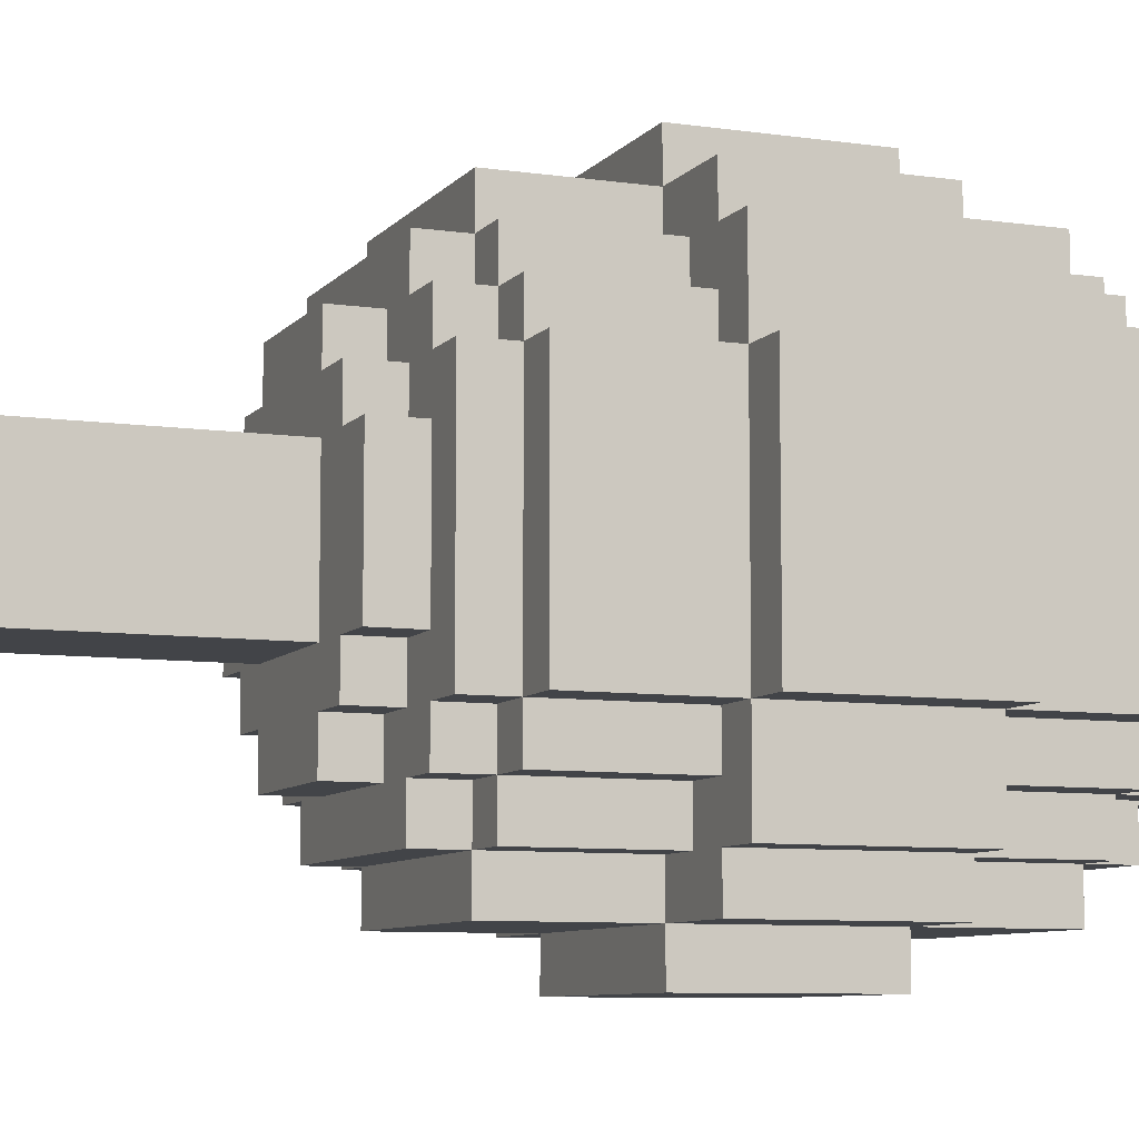
<metadata>
{"format":"obj","ext":"obj","renderer":"f3d","projection":"perspective","resolution":1024,"background":"white","views":[{"elev":-8.1,"azim":-111.9,"up":"+Z"}]}
</metadata>
<code>
v -7 5 2
v -7 5 -3
v -7 9 2
v -7 9 -3
v -6 2 2
v -6 2 -3
v -6 5 4
v -6 5 2
v -6 5 -3
v -6 5 -5
v -6 9 4
v -6 9 2
v -6 9 -3
v -6 9 -5
v -6 12 2
v -6 12 -3
v -5 1 2
v -5 1 -3
v -5 2 3
v -5 2 2
v -5 2 -3
v -5 2 -4
v -5 5 5
v -5 5 4
v -5 5 3
v -5 5 2
v -5 5 -3
v -5 5 -4
v -5 5 -5
v -5 5 -6
v -5 9 5
v -5 9 4
v -5 9 3
v -5 9 2
v -5 9 -3
v -5 9 -4
v -5 9 -5
v -5 9 -6
v -5 12 3
v -5 12 2
v -5 12 -3
v -5 12 -4
v -5 13 2
v -5 13 -3
v -4 0 1
v -4 0 -2
v -4 1 3
v -4 1 2
v -4 1 1
v -4 1 -2
v -4 1 -3
v -4 1 -4
v -4 2 4
v -4 2 3
v -4 2 2
v -4 2 -3
v -4 2 -4
v -4 2 -5
v -4 5 4
v -4 5 3
v -4 5 -4
v -4 5 -5
v -4 9 4
v -4 9 3
v -4 9 -4
v -4 9 -5
v -4 12 4
v -4 12 3
v -4 12 2
v -4 12 -3
v -4 12 -4
v -4 12 -5
v -4 13 3
v -4 13 2
v -4 13 1
v -4 13 -2
v -4 13 -3
v -4 13 -4
v -4 14 1
v -4 14 -2
v -3 0 2
v -3 0 1
v -3 0 -2
v -3 0 -3
v -3 1 4
v -3 1 3
v -3 1 2
v -3 1 1
v -3 1 -2
v -3 1 -3
v -3 1 -4
v -3 1 -5
v -3 2 5
v -3 2 4
v -3 2 3
v -3 2 -4
v -3 2 -5
v -3 2 -6
v -3 5 6
v -3 5 5
v -3 5 4
v -3 5 -5
v -3 5 -6
v -3 5 -7
v -3 9 6
v -3 9 5
v -3 9 4
v -3 9 -5
v -3 9 -6
v -3 9 -7
v -3 12 5
v -3 12 4
v -3 12 3
v -3 12 -4
v -3 12 -5
v -3 12 -6
v -3 13 4
v -3 13 3
v -3 13 2
v -3 13 1
v -3 13 -2
v -3 13 -3
v -3 13 -4
v -3 13 -5
v -3 14 2
v -3 14 1
v -3 14 -2
v -3 14 -3
v -2 0 3
v -2 0 2
v -2 0 -3
v -2 0 -4
v -2 1 3
v -2 1 2
v -2 1 -3
v -2 1 -4
v -2 13 3
v -2 13 2
v -2 13 -3
v -2 13 -4
v -2 14 3
v -2 14 2
v -2 14 1
v -2 14 -2
v -2 14 -3
v -2 14 -4
v -2 17 1
v -2 17 -2
v -2 18 1
v -2 18 -2
v -2 19 1
v -2 19 -2
v 1 0 3
v 1 0 2
v 1 0 -3
v 1 0 -4
v 1 1 3
v 1 1 2
v 1 1 -3
v 1 1 -4
v 1 13 3
v 1 13 2
v 1 13 -3
v 1 13 -4
v 1 14 3
v 1 14 2
v 1 14 1
v 1 14 -2
v 1 14 -3
v 1 14 -4
v 1 17 1
v 1 17 -2
v 1 18 1
v 1 18 -2
v 1 19 1
v 1 19 -2
v 2 0 2
v 2 0 1
v 2 0 -2
v 2 0 -3
v 2 1 4
v 2 1 3
v 2 1 2
v 2 1 1
v 2 1 -2
v 2 1 -3
v 2 1 -4
v 2 1 -5
v 2 2 5
v 2 2 4
v 2 2 3
v 2 2 -4
v 2 2 -5
v 2 2 -6
v 2 5 6
v 2 5 5
v 2 5 4
v 2 5 -5
v 2 5 -6
v 2 5 -7
v 2 9 6
v 2 9 5
v 2 9 4
v 2 9 -5
v 2 9 -6
v 2 9 -7
v 2 12 5
v 2 12 4
v 2 12 3
v 2 12 -4
v 2 12 -5
v 2 12 -6
v 2 13 4
v 2 13 3
v 2 13 2
v 2 13 1
v 2 13 -2
v 2 13 -3
v 2 13 -4
v 2 13 -5
v 2 14 2
v 2 14 1
v 2 14 -2
v 2 14 -3
v 3 0 1
v 3 0 -2
v 3 1 3
v 3 1 2
v 3 1 1
v 3 1 -2
v 3 1 -3
v 3 1 -4
v 3 2 4
v 3 2 3
v 3 2 2
v 3 2 -3
v 3 2 -4
v 3 2 -5
v 3 5 4
v 3 5 3
v 3 5 -4
v 3 5 -5
v 3 9 4
v 3 9 3
v 3 9 -4
v 3 9 -5
v 3 12 4
v 3 12 3
v 3 12 2
v 3 12 -3
v 3 12 -4
v 3 12 -5
v 3 13 3
v 3 13 2
v 3 13 1
v 3 13 -2
v 3 13 -3
v 3 13 -4
v 3 14 1
v 3 14 -2
v 4 1 2
v 4 1 -3
v 4 2 3
v 4 2 2
v 4 2 -3
v 4 2 -4
v 4 5 5
v 4 5 4
v 4 5 3
v 4 5 2
v 4 5 -3
v 4 5 -4
v 4 5 -5
v 4 5 -6
v 4 9 5
v 4 9 4
v 4 9 3
v 4 9 2
v 4 9 -3
v 4 9 -4
v 4 9 -5
v 4 9 -6
v 4 12 3
v 4 12 2
v 4 12 -3
v 4 12 -4
v 4 13 2
v 4 13 -3
v 5 2 2
v 5 2 -3
v 5 5 4
v 5 5 2
v 5 5 -3
v 5 5 -5
v 5 9 4
v 5 9 2
v 5 9 -3
v 5 9 -5
v 5 12 2
v 5 12 -3
v 6 5 2
v 6 5 -3
v 6 9 2
v 6 9 -3
v -3 5 6
v -3 9 6
v 2 5 6
v 2 9 6
v -5 5 5
v -5 9 5
v -3 2 5
v -3 5 5
v -3 9 5
v -3 12 5
v 2 2 5
v 2 5 5
v 2 9 5
v 2 12 5
v 4 5 5
v 4 9 5
v -6 5 4
v -6 9 4
v -5 5 4
v -5 9 4
v -4 2 4
v -4 5 4
v -4 9 4
v -4 12 4
v -3 1 4
v -3 2 4
v -3 5 4
v -3 9 4
v -3 12 4
v -3 13 4
v 2 1 4
v 2 2 4
v 2 5 4
v 2 9 4
v 2 12 4
v 2 13 4
v 3 2 4
v 3 5 4
v 3 9 4
v 3 12 4
v 4 5 4
v 4 9 4
v 5 5 4
v 5 9 4
v -5 2 3
v -5 5 3
v -5 9 3
v -5 12 3
v -4 1 3
v -4 2 3
v -4 5 3
v -4 9 3
v -4 12 3
v -4 13 3
v -3 1 3
v -3 2 3
v -3 12 3
v -3 13 3
v -2 0 3
v -2 1 3
v -2 13 3
v -2 14 3
v 1 0 3
v 1 1 3
v 1 13 3
v 1 14 3
v 2 1 3
v 2 2 3
v 2 12 3
v 2 13 3
v 3 1 3
v 3 2 3
v 3 5 3
v 3 9 3
v 3 12 3
v 3 13 3
v 4 2 3
v 4 5 3
v 4 9 3
v 4 12 3
v -7 5 2
v -7 9 2
v -6 2 2
v -6 5 2
v -6 9 2
v -6 12 2
v -5 1 2
v -5 2 2
v -5 5 2
v -5 9 2
v -5 12 2
v -5 13 2
v -4 1 2
v -4 2 2
v -4 12 2
v -4 13 2
v -3 0 2
v -3 1 2
v -3 13 2
v -3 14 2
v -2 0 2
v -2 1 2
v -2 13 2
v -2 14 2
v 1 0 2
v 1 1 2
v 1 13 2
v 1 14 2
v 2 0 2
v 2 1 2
v 2 13 2
v 2 14 2
v 3 1 2
v 3 2 2
v 3 12 2
v 3 13 2
v 4 1 2
v 4 2 2
v 4 5 2
v 4 9 2
v 4 12 2
v 4 13 2
v 5 2 2
v 5 5 2
v 5 9 2
v 5 12 2
v 6 5 2
v 6 9 2
v -4 0 1
v -4 1 1
v -4 13 1
v -4 14 1
v -3 0 1
v -3 1 1
v -3 13 1
v -3 14 1
v -2 14 1
v -2 17 1
v -2 18 1
v -2 19 1
v 1 14 1
v 1 17 1
v 1 18 1
v 1 19 1
v 2 0 1
v 2 1 1
v 2 13 1
v 2 14 1
v 3 0 1
v 3 1 1
v 3 13 1
v 3 14 1
v -4 0 -2
v -4 1 -2
v -4 13 -2
v -4 14 -2
v -3 0 -2
v -3 1 -2
v -3 13 -2
v -3 14 -2
v -2 14 -2
v -2 17 -2
v -2 18 -2
v -2 19 -2
v 1 14 -2
v 1 17 -2
v 1 18 -2
v 1 19 -2
v 2 0 -2
v 2 1 -2
v 2 13 -2
v 2 14 -2
v 3 0 -2
v 3 1 -2
v 3 13 -2
v 3 14 -2
v -7 5 -3
v -7 9 -3
v -6 2 -3
v -6 5 -3
v -6 9 -3
v -6 12 -3
v -5 1 -3
v -5 2 -3
v -5 5 -3
v -5 9 -3
v -5 12 -3
v -5 13 -3
v -4 1 -3
v -4 2 -3
v -4 12 -3
v -4 13 -3
v -3 0 -3
v -3 1 -3
v -3 13 -3
v -3 14 -3
v -2 0 -3
v -2 1 -3
v -2 13 -3
v -2 14 -3
v 1 0 -3
v 1 1 -3
v 1 13 -3
v 1 14 -3
v 2 0 -3
v 2 1 -3
v 2 13 -3
v 2 14 -3
v 3 1 -3
v 3 2 -3
v 3 12 -3
v 3 13 -3
v 4 1 -3
v 4 2 -3
v 4 5 -3
v 4 9 -3
v 4 12 -3
v 4 13 -3
v 5 2 -3
v 5 5 -3
v 5 9 -3
v 5 12 -3
v 6 5 -3
v 6 9 -3
v -5 2 -4
v -5 5 -4
v -5 9 -4
v -5 12 -4
v -4 1 -4
v -4 2 -4
v -4 5 -4
v -4 9 -4
v -4 12 -4
v -4 13 -4
v -3 1 -4
v -3 2 -4
v -3 12 -4
v -3 13 -4
v -2 0 -4
v -2 1 -4
v -2 13 -4
v -2 14 -4
v 1 0 -4
v 1 1 -4
v 1 13 -4
v 1 14 -4
v 2 1 -4
v 2 2 -4
v 2 12 -4
v 2 13 -4
v 3 1 -4
v 3 2 -4
v 3 5 -4
v 3 9 -4
v 3 12 -4
v 3 13 -4
v 4 2 -4
v 4 5 -4
v 4 9 -4
v 4 12 -4
v -6 5 -5
v -6 9 -5
v -5 5 -5
v -5 9 -5
v -4 2 -5
v -4 5 -5
v -4 9 -5
v -4 12 -5
v -3 1 -5
v -3 2 -5
v -3 5 -5
v -3 9 -5
v -3 12 -5
v -3 13 -5
v 2 1 -5
v 2 2 -5
v 2 5 -5
v 2 9 -5
v 2 12 -5
v 2 13 -5
v 3 2 -5
v 3 5 -5
v 3 9 -5
v 3 12 -5
v 4 5 -5
v 4 9 -5
v 5 5 -5
v 5 9 -5
v -5 5 -6
v -5 9 -6
v -3 2 -6
v -3 5 -6
v -3 9 -6
v -3 12 -6
v 2 2 -6
v 2 5 -6
v 2 9 -6
v 2 12 -6
v 4 5 -6
v 4 9 -6
v -3 5 -7
v -3 9 -7
v 2 5 -7
v 2 9 -7
v -2 0 3
v 1 0 3
v -3 0 2
v -2 0 2
v 1 0 2
v 2 0 2
v -4 0 1
v -3 0 1
v 2 0 1
v 3 0 1
v -4 0 -2
v -3 0 -2
v 2 0 -2
v 3 0 -2
v -3 0 -3
v -2 0 -3
v 1 0 -3
v 2 0 -3
v -2 0 -4
v 1 0 -4
v -3 1 4
v 2 1 4
v -4 1 3
v -3 1 3
v -2 1 3
v 1 1 3
v 2 1 3
v 3 1 3
v -5 1 2
v -4 1 2
v -3 1 2
v -2 1 2
v 1 1 2
v 2 1 2
v 3 1 2
v 4 1 2
v -4 1 1
v -3 1 1
v 2 1 1
v 3 1 1
v -4 1 -2
v -3 1 -2
v 2 1 -2
v 3 1 -2
v -5 1 -3
v -4 1 -3
v -3 1 -3
v -2 1 -3
v 1 1 -3
v 2 1 -3
v 3 1 -3
v 4 1 -3
v -4 1 -4
v -3 1 -4
v -2 1 -4
v 1 1 -4
v 2 1 -4
v 3 1 -4
v -3 1 -5
v 2 1 -5
v -3 2 5
v 2 2 5
v -4 2 4
v -3 2 4
v 2 2 4
v 3 2 4
v -5 2 3
v -4 2 3
v -3 2 3
v 2 2 3
v 3 2 3
v 4 2 3
v -6 2 2
v -5 2 2
v -4 2 2
v 3 2 2
v 4 2 2
v 5 2 2
v -6 2 -3
v -5 2 -3
v -4 2 -3
v 3 2 -3
v 4 2 -3
v 5 2 -3
v -5 2 -4
v -4 2 -4
v -3 2 -4
v 2 2 -4
v 3 2 -4
v 4 2 -4
v -4 2 -5
v -3 2 -5
v 2 2 -5
v 3 2 -5
v -3 2 -6
v 2 2 -6
v -3 5 6
v 2 5 6
v -5 5 5
v -3 5 5
v 2 5 5
v 4 5 5
v -6 5 4
v -5 5 4
v -4 5 4
v -3 5 4
v 2 5 4
v 3 5 4
v 4 5 4
v 5 5 4
v -5 5 3
v -4 5 3
v 3 5 3
v 4 5 3
v -7 5 2
v -6 5 2
v -5 5 2
v 4 5 2
v 5 5 2
v 6 5 2
v -7 5 -3
v -6 5 -3
v -5 5 -3
v 4 5 -3
v 5 5 -3
v 6 5 -3
v -5 5 -4
v -4 5 -4
v 3 5 -4
v 4 5 -4
v -6 5 -5
v -5 5 -5
v -4 5 -5
v -3 5 -5
v 2 5 -5
v 3 5 -5
v 4 5 -5
v 5 5 -5
v -5 5 -6
v -3 5 -6
v 2 5 -6
v 4 5 -6
v -3 5 -7
v 2 5 -7
v -3 9 6
v 2 9 6
v -5 9 5
v -3 9 5
v 2 9 5
v 4 9 5
v -6 9 4
v -5 9 4
v -4 9 4
v -3 9 4
v 2 9 4
v 3 9 4
v 4 9 4
v 5 9 4
v -5 9 3
v -4 9 3
v 3 9 3
v 4 9 3
v -7 9 2
v -6 9 2
v -5 9 2
v 4 9 2
v 5 9 2
v 6 9 2
v -7 9 -3
v -6 9 -3
v -5 9 -3
v 4 9 -3
v 5 9 -3
v 6 9 -3
v -5 9 -4
v -4 9 -4
v 3 9 -4
v 4 9 -4
v -6 9 -5
v -5 9 -5
v -4 9 -5
v -3 9 -5
v 2 9 -5
v 3 9 -5
v 4 9 -5
v 5 9 -5
v -5 9 -6
v -3 9 -6
v 2 9 -6
v 4 9 -6
v -3 9 -7
v 2 9 -7
v -3 12 5
v 2 12 5
v -4 12 4
v -3 12 4
v 2 12 4
v 3 12 4
v -5 12 3
v -4 12 3
v -3 12 3
v 2 12 3
v 3 12 3
v 4 12 3
v -6 12 2
v -5 12 2
v -4 12 2
v 3 12 2
v 4 12 2
v 5 12 2
v -6 12 -3
v -5 12 -3
v -4 12 -3
v 3 12 -3
v 4 12 -3
v 5 12 -3
v -5 12 -4
v -4 12 -4
v -3 12 -4
v 2 12 -4
v 3 12 -4
v 4 12 -4
v -4 12 -5
v -3 12 -5
v 2 12 -5
v 3 12 -5
v -3 12 -6
v 2 12 -6
v -3 13 4
v 2 13 4
v -4 13 3
v -3 13 3
v -2 13 3
v 1 13 3
v 2 13 3
v 3 13 3
v -5 13 2
v -4 13 2
v -3 13 2
v -2 13 2
v 1 13 2
v 2 13 2
v 3 13 2
v 4 13 2
v -4 13 1
v -3 13 1
v 2 13 1
v 3 13 1
v -4 13 -2
v -3 13 -2
v 2 13 -2
v 3 13 -2
v -5 13 -3
v -4 13 -3
v -3 13 -3
v -2 13 -3
v 1 13 -3
v 2 13 -3
v 3 13 -3
v 4 13 -3
v -4 13 -4
v -3 13 -4
v -2 13 -4
v 1 13 -4
v 2 13 -4
v 3 13 -4
v -3 13 -5
v 2 13 -5
v -2 14 3
v 1 14 3
v -3 14 2
v -2 14 2
v 1 14 2
v 2 14 2
v -4 14 1
v -3 14 1
v -2 14 1
v 1 14 1
v 2 14 1
v 3 14 1
v -4 14 -2
v -3 14 -2
v -2 14 -2
v 1 14 -2
v 2 14 -2
v 3 14 -2
v -3 14 -3
v -2 14 -3
v 1 14 -3
v 2 14 -3
v -2 14 -4
v 1 14 -4
v -2 19 1
v 1 19 1
v -2 19 -2
v 1 19 -2
f 3 2 1
f 4 2 3
f 8 6 5
f 9 6 8
f 11 8 7
f 12 8 11
f 13 10 9
f 14 10 13
f 15 13 12
f 16 13 15
f 20 18 17
f 21 18 20
f 25 20 19
f 26 20 25
f 27 22 21
f 28 22 27
f 31 24 23
f 32 24 31
f 37 30 29
f 38 30 37
f 39 34 33
f 40 34 39
f 41 36 35
f 42 36 41
f 43 41 40
f 44 41 43
f 49 46 45
f 50 46 49
f 54 48 47
f 55 48 54
f 56 52 51
f 57 52 56
f 59 54 53
f 60 54 59
f 61 58 57
f 62 58 61
f 67 64 63
f 68 64 67
f 71 66 65
f 72 66 71
f 73 69 68
f 74 69 73
f 77 71 70
f 78 71 77
f 79 76 75
f 80 76 79
f 87 82 81
f 88 82 87
f 89 84 83
f 90 84 89
f 94 86 85
f 95 86 94
f 96 92 91
f 97 92 96
f 100 94 93
f 101 94 100
f 102 98 97
f 103 98 102
f 105 100 99
f 106 100 105
f 109 104 103
f 110 104 109
f 111 107 106
f 112 107 111
f 115 109 108
f 116 109 115
f 117 113 112
f 118 113 117
f 123 115 114
f 124 115 123
f 125 120 119
f 126 120 125
f 127 122 121
f 128 122 127
f 133 130 129
f 134 130 133
f 135 132 131
f 136 132 135
f 141 138 137
f 142 138 141
f 145 140 139
f 146 140 145
f 147 144 143
f 148 144 147
f 149 148 147
f 150 148 149
f 151 150 149
f 152 150 151
f 153 154 157
f 157 154 158
f 155 156 159
f 159 156 160
f 161 162 165
f 165 162 166
f 163 164 169
f 169 164 170
f 167 168 171
f 171 168 172
f 171 172 173
f 173 172 174
f 173 174 175
f 175 174 176
f 177 178 183
f 183 178 184
f 179 180 185
f 185 180 186
f 181 182 190
f 190 182 191
f 187 188 192
f 192 188 193
f 189 190 196
f 196 190 197
f 193 194 198
f 198 194 199
f 195 196 201
f 201 196 202
f 199 200 205
f 205 200 206
f 202 203 207
f 207 203 208
f 204 205 211
f 211 205 212
f 208 209 213
f 213 209 214
f 210 211 219
f 219 211 220
f 215 216 221
f 221 216 222
f 217 218 223
f 223 218 224
f 225 226 229
f 229 226 230
f 227 228 234
f 234 228 235
f 231 232 236
f 236 232 237
f 233 234 239
f 239 234 240
f 237 238 241
f 241 238 242
f 243 244 247
f 247 244 248
f 245 246 251
f 251 246 252
f 248 249 253
f 253 249 254
f 250 251 257
f 257 251 258
f 255 256 259
f 259 256 260
f 261 262 264
f 264 262 265
f 263 264 269
f 269 264 270
f 265 266 271
f 271 266 272
f 267 268 275
f 275 268 276
f 273 274 281
f 281 274 282
f 277 278 283
f 283 278 284
f 279 280 285
f 285 280 286
f 284 285 287
f 287 285 288
f 289 290 292
f 292 290 293
f 291 292 295
f 295 292 296
f 293 294 297
f 297 294 298
f 296 297 299
f 299 297 300
f 301 302 303
f 303 302 304
f 307 306 305
f 308 306 307
f 312 310 309
f 313 310 312
f 315 312 311
f 316 312 315
f 317 314 313
f 318 314 317
f 319 317 316
f 320 317 319
f 323 322 321
f 324 322 323
f 330 326 325
f 331 326 330
f 332 328 327
f 333 328 332
f 335 330 329
f 336 330 335
f 339 334 333
f 340 334 339
f 341 337 336
f 342 337 341
f 343 339 338
f 344 339 343
f 347 346 345
f 348 346 347
f 354 350 349
f 355 350 354
f 356 352 351
f 357 352 356
f 359 354 353
f 360 354 359
f 361 358 357
f 362 358 361
f 367 364 363
f 368 364 367
f 369 366 365
f 370 366 369
f 375 372 371
f 376 372 375
f 379 374 373
f 380 374 379
f 381 377 376
f 382 377 381
f 383 379 378
f 384 379 383
f 388 386 385
f 389 386 388
f 392 388 387
f 393 388 392
f 394 390 389
f 395 390 394
f 397 392 391
f 398 392 397
f 399 396 395
f 400 396 399
f 405 402 401
f 406 402 405
f 407 404 403
f 408 404 407
f 413 410 409
f 414 410 413
f 415 412 411
f 416 412 415
f 421 418 417
f 422 418 421
f 425 420 419
f 426 420 425
f 427 423 422
f 428 423 427
f 429 425 424
f 430 425 429
f 431 429 428
f 432 429 431
f 437 434 433
f 438 434 437
f 439 436 435
f 440 436 439
f 445 442 441
f 446 443 442
f 446 442 445
f 447 444 443
f 447 443 446
f 448 444 447
f 453 450 449
f 454 450 453
f 455 452 451
f 456 452 455
f 457 458 461
f 461 458 462
f 459 460 463
f 463 460 464
f 465 466 469
f 466 467 470
f 469 466 470
f 467 468 471
f 470 467 471
f 471 468 472
f 473 474 477
f 477 474 478
f 475 476 479
f 479 476 480
f 481 482 484
f 484 482 485
f 483 484 488
f 488 484 489
f 485 486 490
f 490 486 491
f 487 488 493
f 493 488 494
f 491 492 495
f 495 492 496
f 497 498 501
f 501 498 502
f 499 500 503
f 503 500 504
f 505 506 509
f 509 506 510
f 507 508 511
f 511 508 512
f 513 514 517
f 517 514 518
f 515 516 521
f 521 516 522
f 518 519 523
f 523 519 524
f 520 521 525
f 525 521 526
f 524 525 527
f 527 525 528
f 529 530 534
f 534 530 535
f 531 532 536
f 536 532 537
f 533 534 539
f 539 534 540
f 537 538 541
f 541 538 542
f 543 544 547
f 547 544 548
f 545 546 549
f 549 546 550
f 551 552 555
f 555 552 556
f 553 554 559
f 559 554 560
f 556 557 561
f 561 557 562
f 558 559 563
f 563 559 564
f 565 566 567
f 567 566 568
f 569 570 574
f 574 570 575
f 571 572 576
f 576 572 577
f 573 574 579
f 579 574 580
f 577 578 583
f 583 578 584
f 580 581 585
f 585 581 586
f 582 583 587
f 587 583 588
f 589 590 591
f 591 590 592
f 593 594 596
f 596 594 597
f 595 596 599
f 599 596 600
f 597 598 601
f 601 598 602
f 600 601 603
f 603 601 604
f 605 606 607
f 607 606 608
f 612 610 609
f 613 610 612
f 616 612 611
f 616 614 613
f 616 613 612
f 617 614 616
f 619 616 615
f 619 618 617
f 619 617 616
f 620 618 619
f 621 618 620
f 622 618 621
f 623 621 620
f 624 621 623
f 625 621 624
f 626 621 625
f 627 625 624
f 628 625 627
f 632 630 629
f 633 630 632
f 634 630 633
f 635 630 634
f 638 632 631
f 638 633 632
f 639 633 638
f 640 633 639
f 641 635 634
f 641 636 635
f 642 636 641
f 643 636 642
f 645 639 638
f 645 638 637
f 646 639 645
f 647 644 643
f 647 643 642
f 648 644 647
f 649 645 637
f 652 644 648
f 653 650 649
f 653 649 637
f 654 650 653
f 655 650 654
f 658 652 651
f 659 644 652
f 659 652 658
f 660 644 659
f 661 656 655
f 661 655 654
f 662 656 661
f 663 656 662
f 664 658 657
f 664 659 658
f 665 659 664
f 666 659 665
f 667 663 662
f 667 665 664
f 667 664 663
f 668 665 667
f 672 670 669
f 673 670 672
f 676 672 671
f 677 672 676
f 678 674 673
f 679 674 678
f 682 676 675
f 683 676 682
f 684 680 679
f 685 680 684
f 687 682 681
f 688 682 687
f 691 686 685
f 692 686 691
f 693 689 688
f 694 689 693
f 697 691 690
f 698 691 697
f 699 695 694
f 700 695 699
f 701 697 696
f 702 697 701
f 703 701 700
f 704 701 703
f 708 706 705
f 709 706 708
f 712 708 707
f 713 708 712
f 714 708 713
f 715 710 709
f 716 710 715
f 717 710 716
f 719 712 711
f 719 713 712
f 720 713 719
f 721 718 717
f 721 717 716
f 722 718 721
f 724 719 711
f 725 719 724
f 726 718 722
f 727 718 726
f 729 724 723
f 730 724 729
f 733 728 727
f 734 728 733
f 735 731 730
f 738 733 732
f 739 736 735
f 739 735 730
f 740 736 739
f 741 736 740
f 744 738 737
f 745 733 738
f 745 738 744
f 746 733 745
f 747 742 741
f 747 741 740
f 748 742 747
f 749 744 743
f 749 745 744
f 750 745 749
f 751 749 748
f 752 749 751
f 753 754 756
f 756 754 757
f 755 756 760
f 760 756 761
f 761 756 762
f 757 758 763
f 763 758 764
f 764 758 765
f 759 760 767
f 760 761 767
f 767 761 768
f 765 766 769
f 764 765 769
f 769 766 770
f 759 767 772
f 772 767 773
f 770 766 774
f 774 766 775
f 771 772 777
f 777 772 778
f 775 776 781
f 781 776 782
f 778 779 783
f 780 781 786
f 783 784 787
f 778 783 787
f 787 784 788
f 788 784 789
f 785 786 792
f 786 781 793
f 792 786 793
f 793 781 794
f 789 790 795
f 788 789 795
f 795 790 796
f 791 792 797
f 792 793 797
f 797 793 798
f 796 797 799
f 799 797 800
f 801 802 804
f 804 802 805
f 803 804 808
f 808 804 809
f 805 806 810
f 810 806 811
f 807 808 814
f 814 808 815
f 811 812 816
f 816 812 817
f 813 814 819
f 819 814 820
f 817 818 823
f 823 818 824
f 820 821 825
f 825 821 826
f 822 823 829
f 829 823 830
f 826 827 831
f 831 827 832
f 828 829 833
f 833 829 834
f 832 833 835
f 835 833 836
f 837 838 840
f 840 838 841
f 841 838 842
f 842 838 843
f 839 840 846
f 840 841 846
f 846 841 847
f 847 841 848
f 842 843 849
f 843 844 849
f 849 844 850
f 850 844 851
f 846 847 853
f 845 846 853
f 853 847 854
f 851 852 855
f 850 851 855
f 855 852 856
f 845 853 857
f 856 852 860
f 857 858 861
f 845 857 861
f 861 858 862
f 862 858 863
f 859 860 866
f 860 852 867
f 866 860 867
f 867 852 868
f 863 864 869
f 862 863 869
f 869 864 870
f 870 864 871
f 865 866 872
f 866 867 872
f 872 867 873
f 873 867 874
f 870 871 875
f 872 873 875
f 871 872 875
f 875 873 876
f 877 878 880
f 880 878 881
f 879 880 884
f 881 882 884
f 880 881 884
f 884 882 885
f 885 882 886
f 886 882 887
f 883 884 889
f 884 885 889
f 889 885 890
f 890 885 891
f 887 888 892
f 886 887 892
f 892 888 893
f 893 888 894
f 890 891 895
f 892 893 895
f 891 892 895
f 895 893 896
f 896 893 897
f 897 893 898
f 896 897 899
f 899 897 900
f 901 902 903
f 903 902 904

</code>
